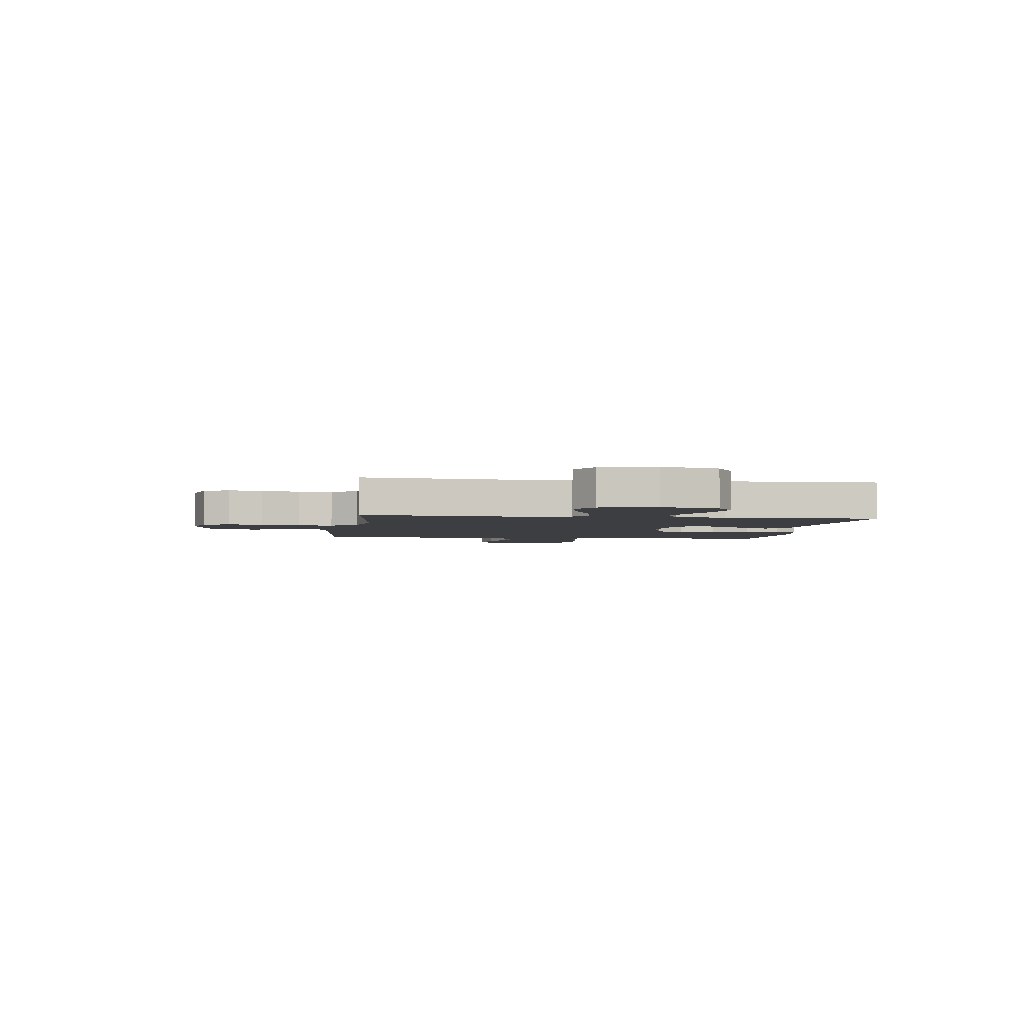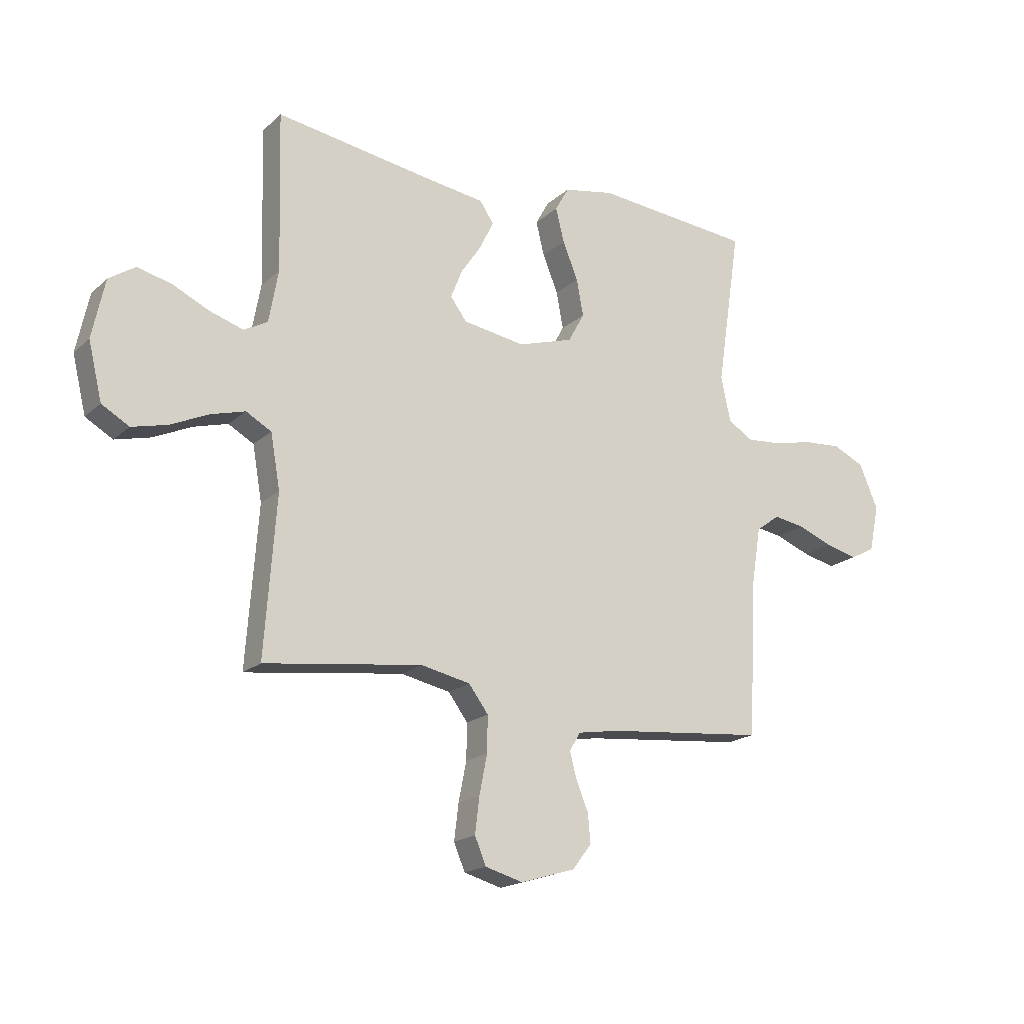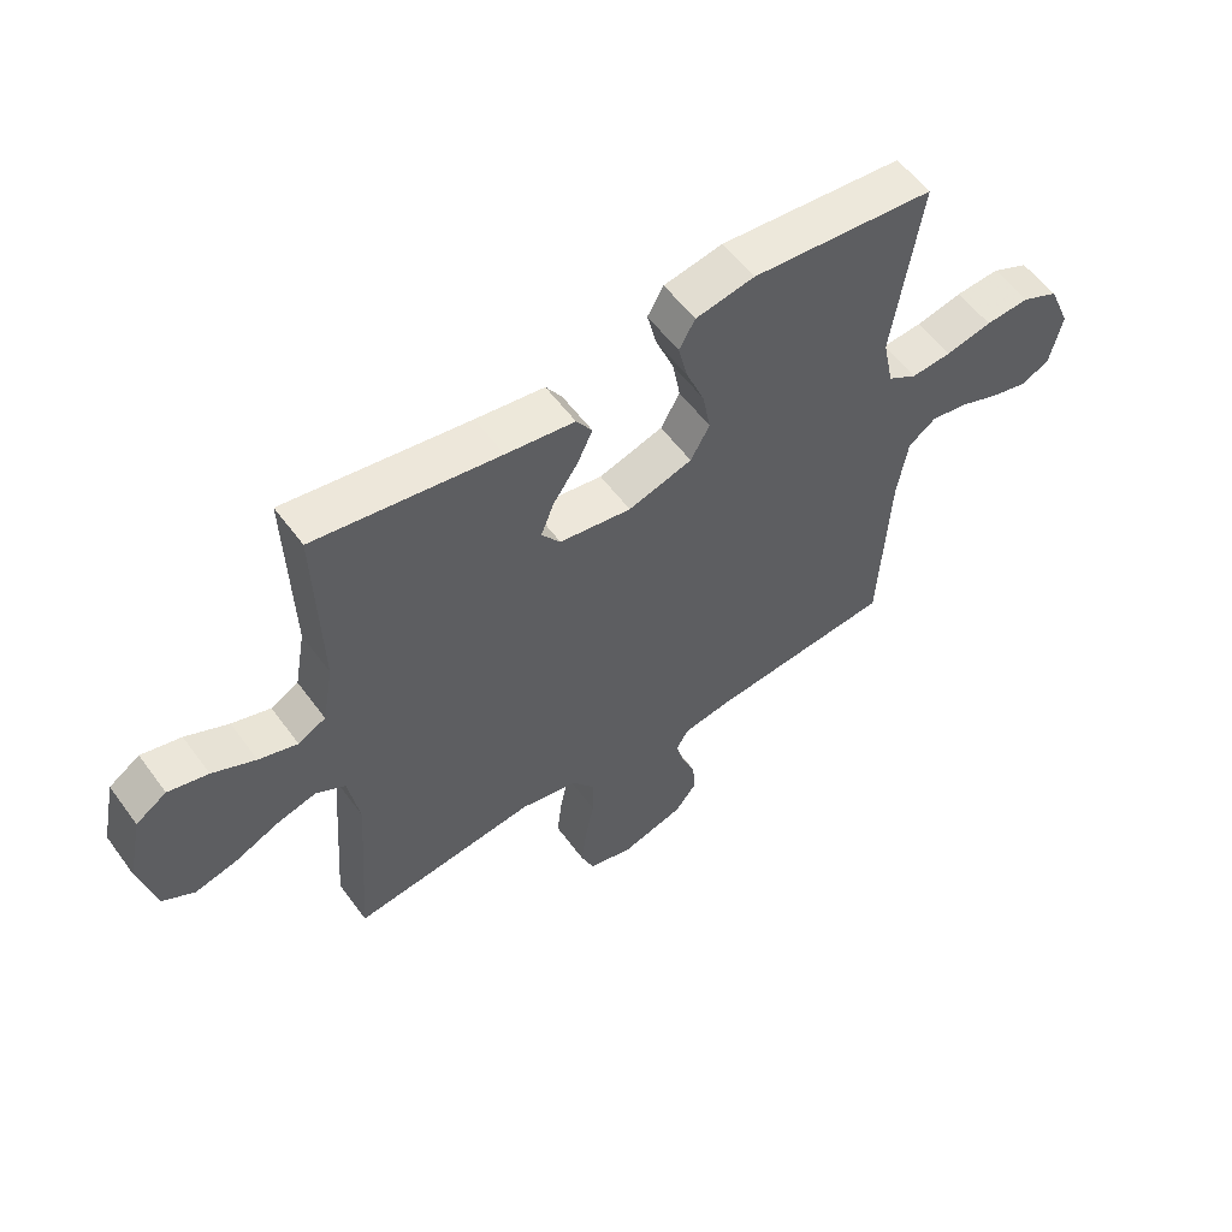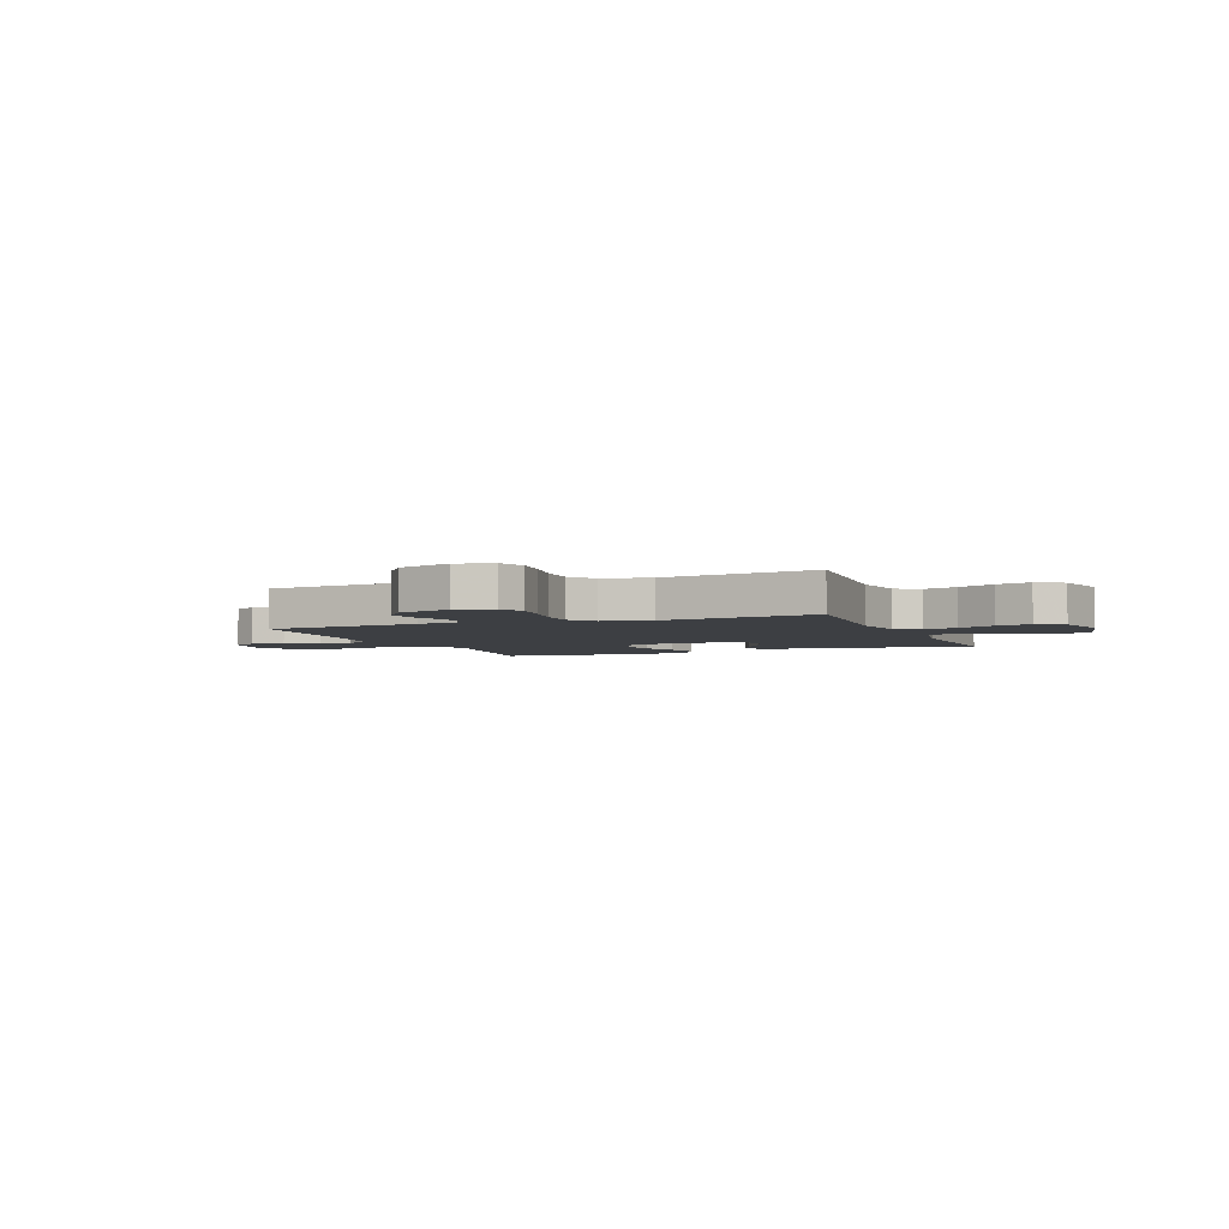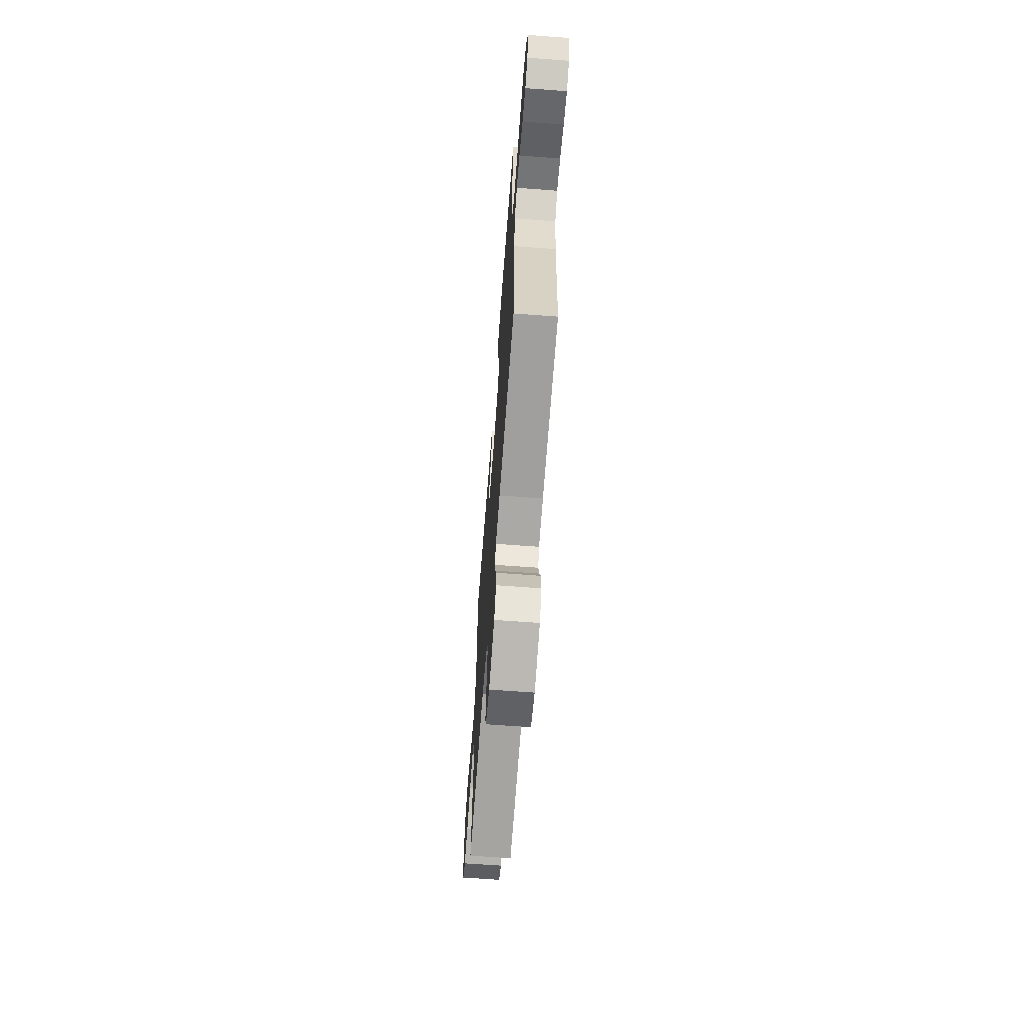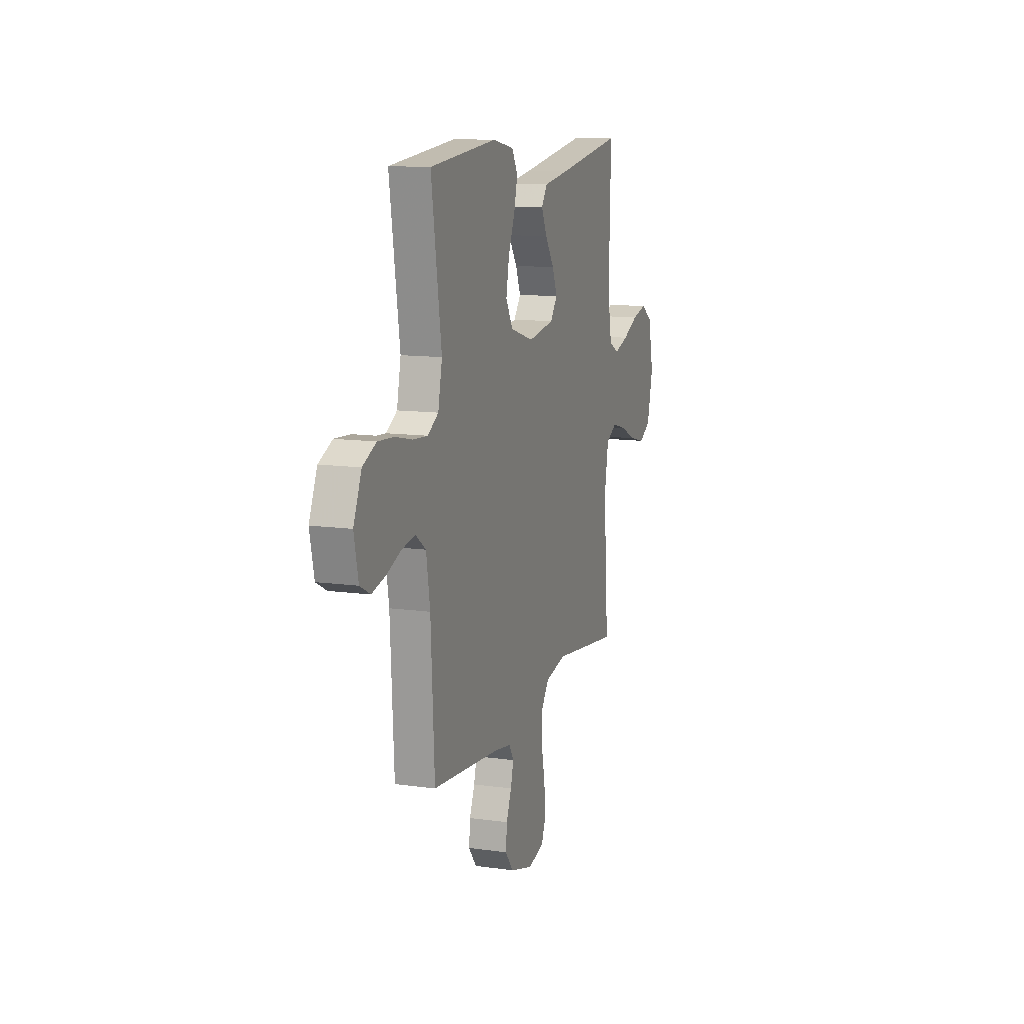
<metadata>
{"format":"obj","ext":"obj","renderer":"f3d","projection":"perspective","resolution":1024,"background":"white","views":[{"elev":-3.1,"azim":-97.9,"up":"+Y"},{"elev":-18.4,"azim":-31.6,"up":"+Z"},{"elev":56.4,"azim":-35.8,"up":"+Z"},{"elev":-3.9,"azim":-158.0,"up":"+Y"},{"elev":-66.0,"azim":85.7,"up":"+Z"},{"elev":11.9,"azim":108.5,"up":"+Z"}]}
</metadata>
<code>
v -0.5 0.07 -0.5
v -0.478 0.07 -0.2
v -0.496 0.07 -0.097
v -0.544 0.07 -0.07
v -0.609 0.07 -0.088
v -0.681 0.07 -0.121
v -0.749 0.07 -0.138
v -0.801 0.07 -0.108
v -0.827 0.07 0
v -0.803 0.07 0.112
v -0.753 0.07 0.145
v -0.688 0.07 0.129
v -0.618 0.07 0.096
v -0.555 0.07 0.076
v -0.51 0.07 0.1
v -0.492 0.07 0.2
v -0.5 0.07 0.5
v -0.2 0.07 0.453
v -0.088 0.07 0.437
v -0.062 0.07 0.398
v -0.087 0.07 0.345
v -0.127 0.07 0.286
v -0.149 0.07 0.231
v -0.118 0.07 0.189
v 0 0.07 0.17
v 0.105 0.07 0.202
v 0.136 0.07 0.258
v 0.123 0.07 0.328
v 0.094 0.07 0.399
v 0.078 0.07 0.464
v 0.104 0.07 0.51
v 0.2 0.07 0.528
v 0.5 0.07 0.5
v 0.455 0.07 0.2
v 0.473 0.07 0.114
v 0.521 0.07 0.085
v 0.587 0.07 0.09
v 0.662 0.07 0.107
v 0.734 0.07 0.112
v 0.794 0.07 0.084
v 0.83 0.07 0
v 0.811 0.07 -0.089
v 0.765 0.07 -0.113
v 0.704 0.07 -0.098
v 0.638 0.07 -0.072
v 0.578 0.07 -0.062
v 0.533 0.07 -0.095
v 0.516 0.07 -0.2
v 0.5 0.07 -0.5
v 0.2 0.07 -0.528
v 0.12 0.07 -0.541
v 0.099 0.07 -0.576
v 0.112 0.07 -0.625
v 0.135 0.07 -0.681
v 0.14 0.07 -0.736
v 0.104 0.07 -0.783
v 0 0.07 -0.814
v -0.072 0.07 -0.794
v -0.093 0.07 -0.743
v -0.085 0.07 -0.675
v -0.07 0.07 -0.6
v -0.069 0.07 -0.532
v -0.106 0.07 -0.482
v -0.2 0.07 -0.462
v -0.5 0 -0.5
v -0.478 0 -0.2
v -0.496 0 -0.097
v -0.544 0 -0.07
v -0.609 0 -0.088
v -0.681 0 -0.121
v -0.749 0 -0.138
v -0.801 0 -0.108
v -0.827 0 0
v -0.803 0 0.112
v -0.753 0 0.145
v -0.688 0 0.129
v -0.618 0 0.096
v -0.555 0 0.076
v -0.51 0 0.1
v -0.492 0 0.2
v -0.5 0 0.5
v -0.2 0 0.453
v -0.088 0 0.437
v -0.062 0 0.398
v -0.087 0 0.345
v -0.127 0 0.286
v -0.149 0 0.231
v -0.118 0 0.189
v 0 0 0.17
v 0.105 0 0.202
v 0.136 0 0.258
v 0.123 0 0.328
v 0.094 0 0.399
v 0.078 0 0.464
v 0.104 0 0.51
v 0.2 0 0.528
v 0.5 0 0.5
v 0.455 0 0.2
v 0.473 0 0.114
v 0.521 0 0.085
v 0.587 0 0.09
v 0.662 0 0.107
v 0.734 0 0.112
v 0.794 0 0.084
v 0.83 0 0
v 0.811 0 -0.089
v 0.765 0 -0.113
v 0.704 0 -0.098
v 0.638 0 -0.072
v 0.578 0 -0.062
v 0.533 0 -0.095
v 0.516 0 -0.2
v 0.5 0 -0.5
v 0.2 0 -0.528
v 0.12 0 -0.541
v 0.099 0 -0.576
v 0.112 0 -0.625
v 0.135 0 -0.681
v 0.14 0 -0.736
v 0.104 0 -0.783
v 0 0 -0.814
v -0.072 0 -0.794
v -0.093 0 -0.743
v -0.085 0 -0.675
v -0.07 0 -0.6
v -0.069 0 -0.532
v -0.106 0 -0.482
v -0.2 0 -0.462
f 59 60 61
f 58 59 61
f 57 58 61
f 56 57 61
f 55 56 61
f 54 55 61
f 53 54 61
f 52 53 61 62
f 51 52 62 63
f 48 49 50
f 50 51 63
f 48 50 63
f 47 48 63
f 43 44 45
f 42 43 45
f 41 42 45
f 40 41 45
f 39 40 45
f 38 39 45
f 37 38 45
f 36 37 45 46
f 47 63 64
f 46 47 64
f 36 46 64
f 35 36 64
f 32 33 34
f 31 32 34
f 30 31 34
f 29 30 34
f 28 29 34
f 20 21 22
f 19 20 22
f 18 19 22
f 18 22 23
f 17 18 23
f 16 17 23
f 15 16 23 24
f 11 12 13
f 10 11 13
f 9 10 13
f 8 9 13
f 7 8 13
f 6 7 13
f 5 6 13
f 4 5 13 14
f 15 24 25
f 14 15 25
f 4 14 25
f 3 4 25
f 35 64 1 2
f 27 28 34 35
f 26 27 35
f 25 26 35
f 3 25 35
f 2 3 35
f 125 124 123
f 125 123 122
f 125 122 121
f 125 121 120
f 125 120 119
f 125 119 118
f 125 118 117
f 126 125 117 116
f 127 126 116 115
f 114 113 112
f 127 115 114
f 127 114 112
f 127 112 111
f 109 108 107
f 109 107 106
f 109 106 105
f 109 105 104
f 109 104 103
f 109 103 102
f 109 102 101
f 110 109 101 100
f 128 127 111
f 128 111 110
f 128 110 100
f 128 100 99
f 98 97 96
f 98 96 95
f 98 95 94
f 98 94 93
f 98 93 92
f 86 85 84
f 86 84 83
f 86 83 82
f 87 86 82
f 87 82 81
f 87 81 80
f 88 87 80 79
f 77 76 75
f 77 75 74
f 77 74 73
f 77 73 72
f 77 72 71
f 77 71 70
f 77 70 69
f 78 77 69 68
f 89 88 79
f 89 79 78
f 89 78 68
f 89 68 67
f 66 65 128 99
f 99 98 92 91
f 99 91 90
f 99 90 89
f 99 89 67
f 99 67 66
f 1 65 66 2
f 2 66 67 3
f 3 67 68 4
f 4 68 69 5
f 5 69 70 6
f 6 70 71 7
f 7 71 72 8
f 8 72 73 9
f 9 73 74 10
f 10 74 75 11
f 11 75 76 12
f 12 76 77 13
f 13 77 78 14
f 14 78 79 15
f 15 79 80 16
f 16 80 81 17
f 17 81 82 18
f 18 82 83 19
f 19 83 84 20
f 20 84 85 21
f 21 85 86 22
f 22 86 87 23
f 23 87 88 24
f 24 88 89 25
f 25 89 90 26
f 26 90 91 27
f 27 91 92 28
f 28 92 93 29
f 29 93 94 30
f 30 94 95 31
f 31 95 96 32
f 32 96 97 33
f 33 97 98 34
f 34 98 99 35
f 35 99 100 36
f 36 100 101 37
f 37 101 102 38
f 38 102 103 39
f 39 103 104 40
f 40 104 105 41
f 41 105 106 42
f 42 106 107 43
f 43 107 108 44
f 44 108 109 45
f 45 109 110 46
f 46 110 111 47
f 47 111 112 48
f 48 112 113 49
f 49 113 114 50
f 50 114 115 51
f 51 115 116 52
f 52 116 117 53
f 53 117 118 54
f 54 118 119 55
f 55 119 120 56
f 56 120 121 57
f 57 121 122 58
f 58 122 123 59
f 59 123 124 60
f 60 124 125 61
f 61 125 126 62
f 62 126 127 63
f 63 127 128 64
f 64 128 65 1

</code>
